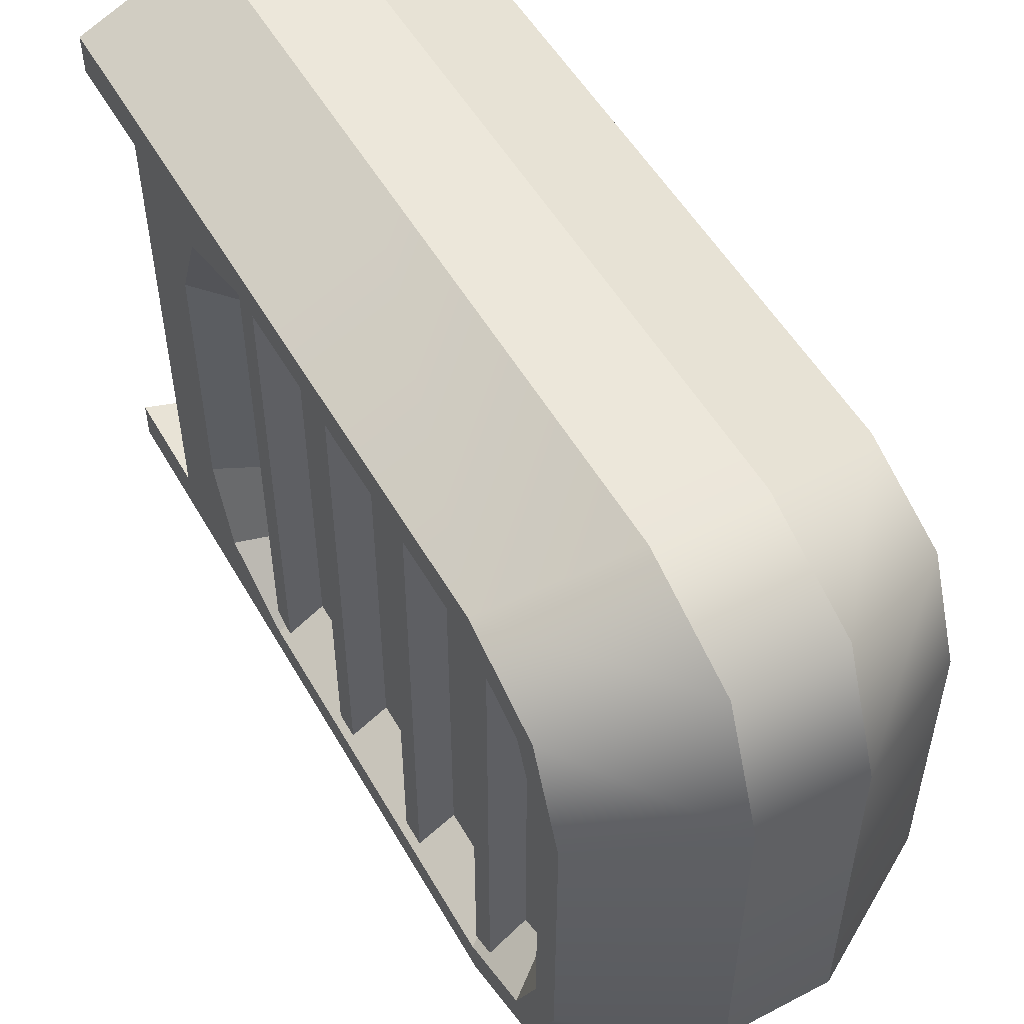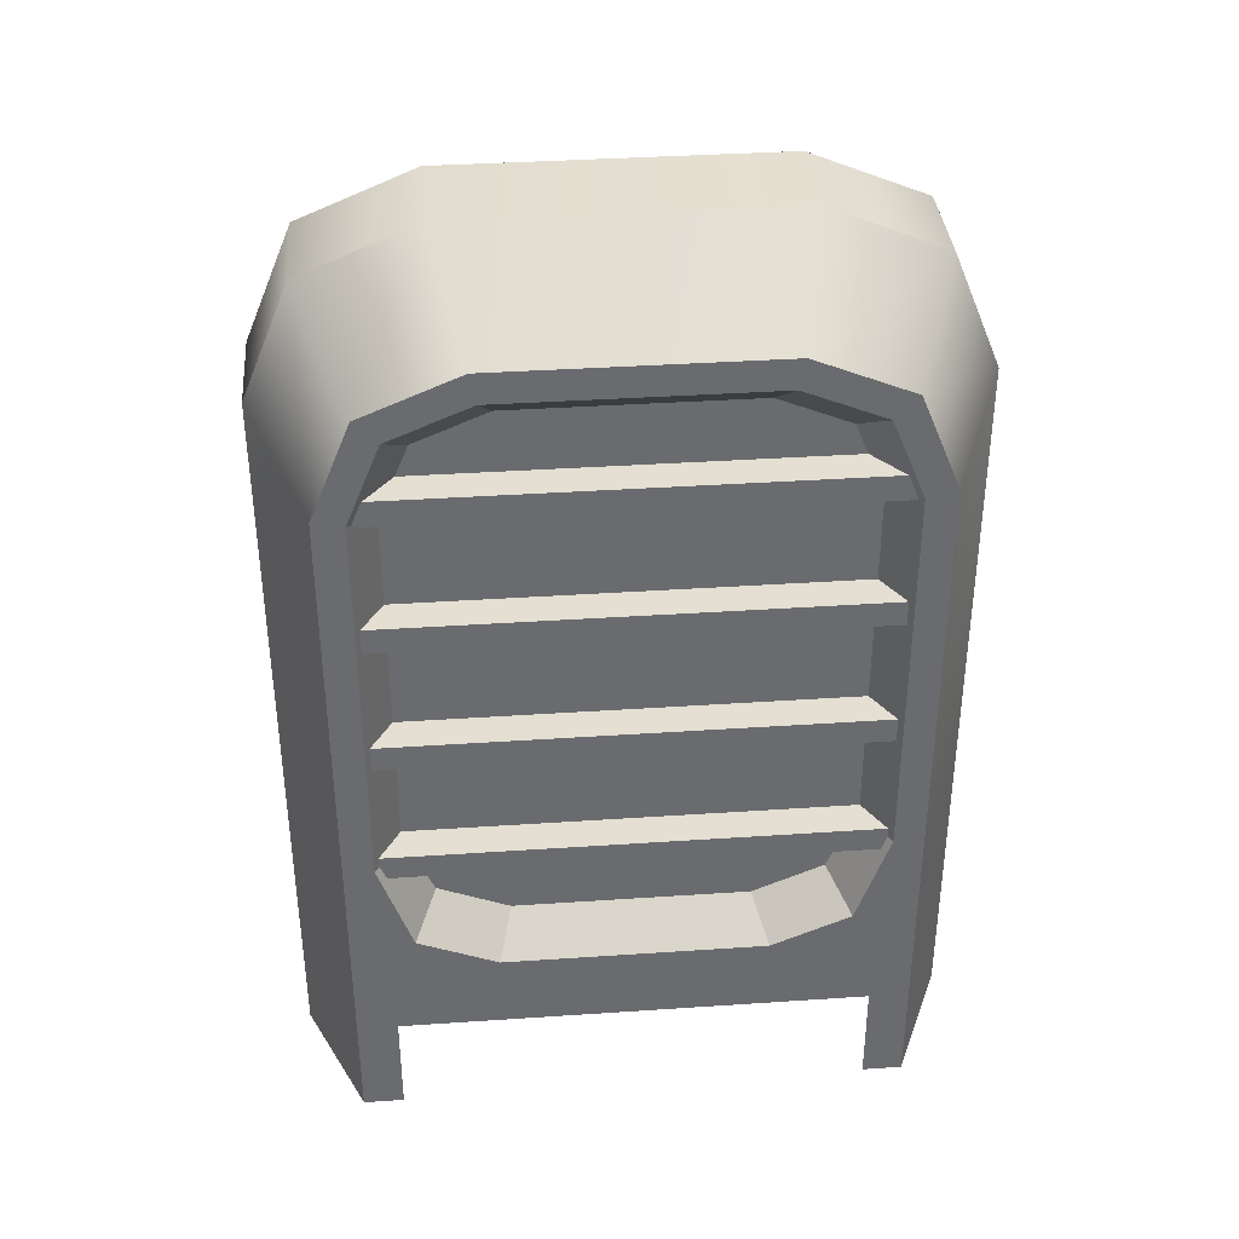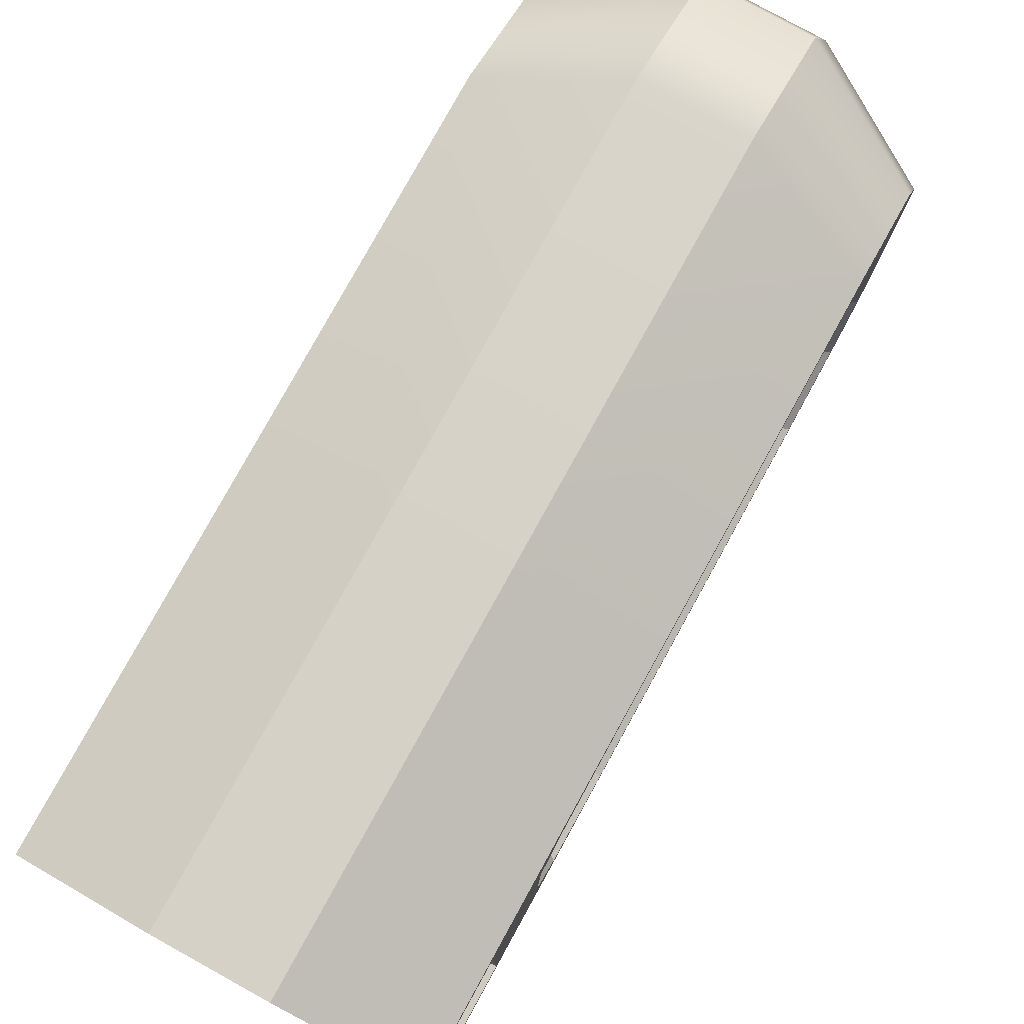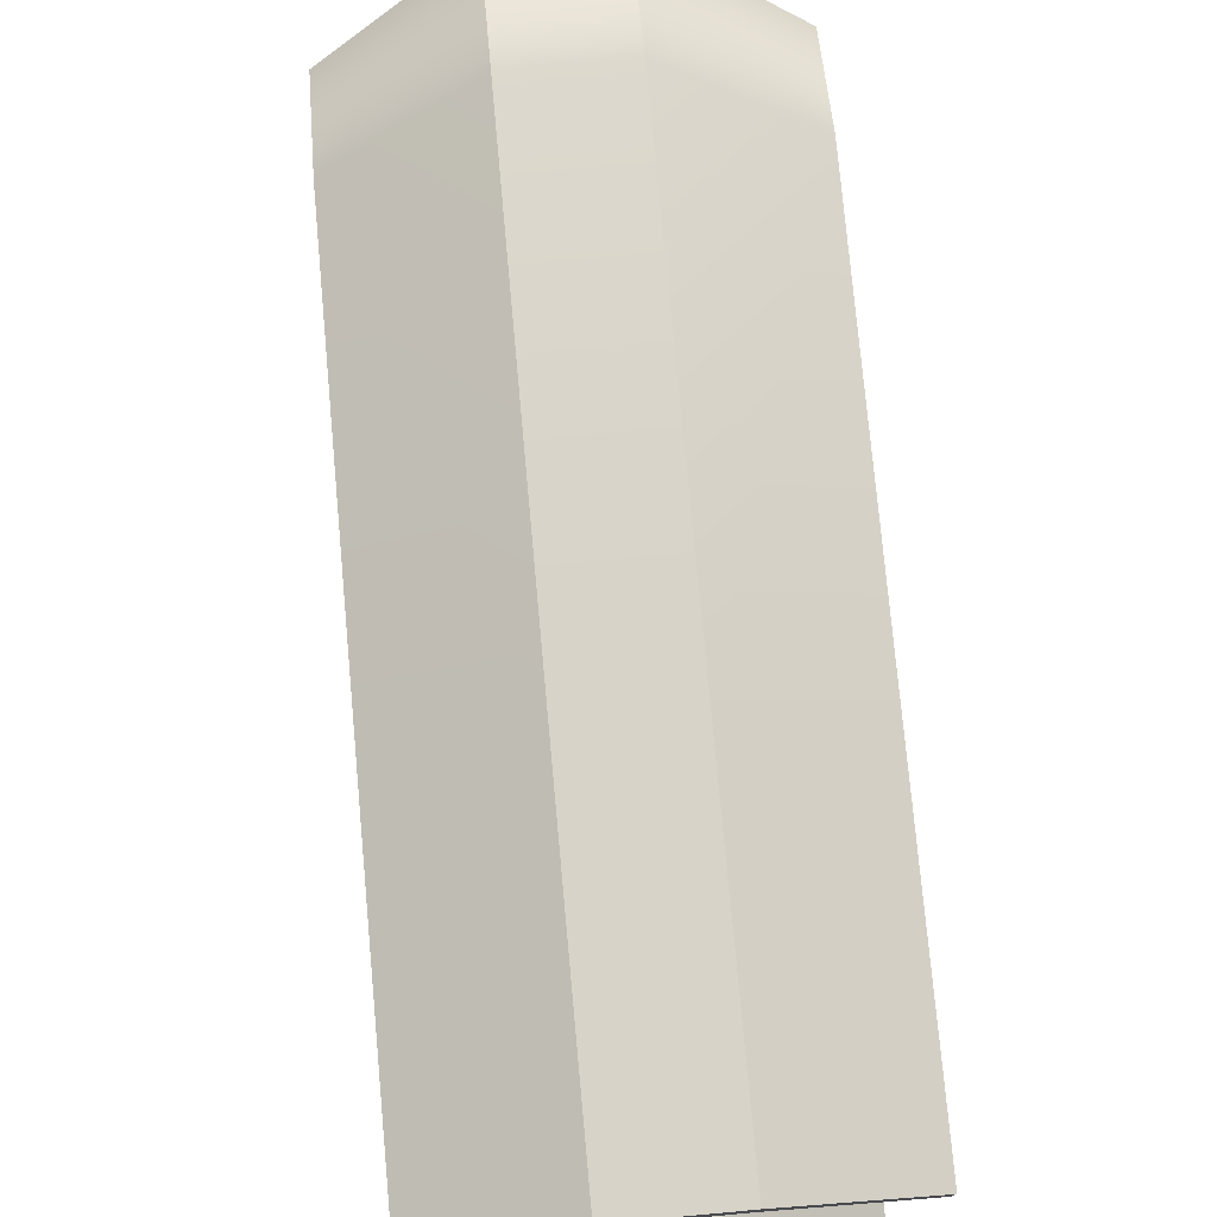
<metadata>
{"format":"obj","ext":"obj","renderer":"f3d","projection":"perspective","resolution":1024,"background":"white","views":[{"elev":52.7,"azim":150.8,"up":"+Z"},{"elev":37.0,"azim":85.0,"up":"+Y"},{"elev":79.4,"azim":28.9,"up":"+Z"},{"elev":76.8,"azim":-5.2,"up":"+Z"}]}
</metadata>
<code>
g sci_fi_battery
v 0.07223 1.678e-06 0.4638
v 0.2493 2.213e-06 0.3851
v 0.2493 8.392e-07 0.3287
v 0.07223 7.629e-08 0.3959
v -0.07223 1.678e-06 0.4638
v -0.07223 7.629e-08 0.3959
v -0.2493 8.392e-07 0.3287
v -0.2493 2.213e-06 0.3851
v 0.07223 7.629e-08 -0.3959
v 0.2493 8.392e-07 -0.3287
v 0.2493 2.213e-06 -0.3851
v 0.07223 1.678e-06 -0.4638
v -0.07223 7.629e-08 -0.3959
v -0.07223 1.678e-06 -0.4638
v -0.2493 2.213e-06 -0.3851
v -0.2493 8.392e-07 -0.3287
v 0.1887 1.06 0.2657
v 0.1887 1.102 0.165
v 0.1887 1.102 -0.165
v 0.1887 1.06 -0.2657
v 0.1887 0.9593 -0.3074
v 0.1887 0.9593 0.3074
v 0.1887 0.4401 0.3074
v 0.1887 0.4401 -0.3074
v 0.1887 0.3487 0.2657
v 0.1887 0.3487 -0.2657
v 0.1887 0.307 0.165
v 0.1887 0.307 -0.165
v 0.2493 2.213e-06 0.3851
v 0.2493 0.1497 0.3287
v 0.2493 8.392e-07 0.3287
v 0.2493 0.1497 0.3851
v 0.2493 0.2751 0.3287
v 0.2493 0.4401 0.3851
v 0.2493 0.2187 0.1926
v 0.2493 0.1497 0.1926
v 0.2493 0.2187 -0.1926
v 0.2493 0.1497 -0.1926
v 0.2493 0.2751 -0.3287
v 0.2493 0.1497 -0.3287
v 0.2493 0.1497 -0.3851
v 0.2493 8.392e-07 -0.3287
v 0.2493 2.213e-06 -0.3851
v 0.2493 0.4401 -0.3851
v 0.2493 0.3073 0.2966
v 0.2493 0.4401 0.3431
v 0.2493 0.2607 0.1842
v 0.2493 0.9973 0.3851
v 0.2493 0.2607 -0.1842
v 0.2493 0.9889 0.3431
v 0.2493 0.3073 -0.2966
v 0.2493 1.133 0.3287
v 0.2493 0.4401 -0.3431
v 0.2493 1.101 0.2966
v 0.2493 0.9889 -0.3431
v 0.2493 1.19 0.1926
v 0.2493 0.9973 -0.3851
v 0.2493 1.148 0.1842
v 0.2493 1.101 -0.2966
v 0.2493 1.19 -0.1926
v 0.2493 1.133 -0.3287
v 0.2493 1.148 -0.1842
v 0.07223 1.678e-06 0.4638
v 0.2493 0.1497 0.3851
v 0.2493 2.213e-06 0.3851
v 0.07223 0.1497 0.4638
v 0.2493 0.4401 0.3851
v 0.07223 0.4401 0.4638
v 0.2493 0.9973 0.3851
v 0.07223 1.057 0.4638
v 0.07223 1.221 0.3959
v 0.2493 1.133 0.3287
v 0.07223 1.289 0.2333
v 0.2493 1.19 0.1926
v 0.07223 1.289 -0.2319
v 0.2493 1.19 -0.1926
v 0.07223 1.221 -0.3959
v 0.2493 1.133 -0.3287
v 0.07223 1.057 -0.4638
v 0.2493 0.9973 -0.3851
v 0.2493 0.4401 -0.3851
v 0.07223 0.4401 -0.4638
v 0.2493 0.1497 -0.3851
v 0.07223 0.1497 -0.4638
v 0.2493 2.213e-06 -0.3851
v 0.07223 1.678e-06 -0.4638
v 0.2493 0.1497 0.3287
v 0.07223 0.1497 0.3959
v 0.07223 7.629e-08 0.3959
v 0.2493 8.392e-07 0.3287
v 0.2493 0.1497 0.1926
v 0.07223 0.1497 0.3959
v 0.2493 0.1497 0.3287
v 0.07223 0.1497 0.1926
v 0.2493 0.1497 -0.1926
v -0.07223 0.1497 0.3959
v 0.07223 0.1497 -0.1926
v 0.2493 0.1497 -0.3287
v 0.07223 0.1497 -0.3959
v -0.07223 0.1497 0.1926
v -0.07223 0.1497 -0.1926
v -0.07223 0.1497 -0.3959
v -0.2493 0.1497 -0.3287
v -0.2493 0.1497 -0.1926
v -0.2493 0.1497 0.1926
v -0.2493 0.1497 0.3287
v 0.2493 8.392e-07 -0.3287
v 0.07223 7.629e-08 -0.3959
v 0.07223 0.1497 -0.3959
v 0.2493 0.1497 -0.3287
v 0.2493 0.9889 -0.3431
v 0.1887 0.9593 -0.3074
v 0.1887 1.06 -0.2657
v 0.2493 1.101 -0.2966
v 0.2493 1.101 -0.2966
v 0.1887 1.06 -0.2657
v 0.1887 1.102 -0.165
v 0.2493 1.148 -0.1842
v 0.2493 1.148 -0.1842
v 0.1887 1.102 -0.165
v 0.1887 1.102 0.165
v 0.2493 1.148 0.1842
v 0.2493 1.148 0.1842
v 0.1887 1.102 0.165
v 0.1887 1.06 0.2657
v 0.2493 1.101 0.2966
v 0.2493 1.101 0.2966
v 0.1887 1.06 0.2657
v 0.1887 0.9593 0.3074
v 0.2493 0.9889 0.3431
v 0.2493 0.9889 0.3431
v 0.1887 0.9593 0.3074
v 0.1887 0.4401 0.3074
v 0.2493 0.4401 0.3431
v 0.2493 0.4401 0.3431
v 0.1887 0.4401 0.3074
v 0.1887 0.3487 0.2657
v 0.2493 0.3073 0.2966
v 0.2493 0.3073 0.2966
v 0.1887 0.3487 0.2657
v 0.1887 0.307 0.165
v 0.2493 0.2607 0.1842
v 0.2493 0.2607 0.1842
v 0.1887 0.307 0.165
v 0.1887 0.307 -0.165
v 0.2493 0.2607 -0.1842
v 0.2493 0.2607 -0.1842
v 0.1887 0.307 -0.165
v 0.1887 0.3487 -0.2657
v 0.2493 0.3073 -0.2966
v 0.2493 0.3073 -0.2966
v 0.1887 0.3487 -0.2657
v 0.1887 0.4401 -0.3074
v 0.2493 0.4401 -0.3431
v 0.2493 0.4401 -0.3431
v 0.1887 0.4401 -0.3074
v 0.1887 0.9593 -0.3074
v 0.2493 0.9889 -0.3431
v 0.07223 1.678e-06 0.4638
v -0.07223 1.678e-06 0.4638
v -0.07223 0.1497 0.4638
v 0.07223 0.1497 0.4638
v -0.07223 0.4401 0.4638
v 0.07223 0.4401 0.4638
v -0.07223 1.057 0.4638
v 0.07223 1.057 0.4638
v -0.07223 1.221 0.3959
v 0.07223 1.221 0.3959
v -0.07223 1.289 0.2333
v 0.07223 1.289 0.2333
v -0.07223 1.289 -0.2319
v 0.07223 1.289 -0.2319
v -0.07223 1.221 -0.3959
v 0.07223 1.221 -0.3959
v -0.07223 1.057 -0.4638
v 0.07223 1.057 -0.4638
v -0.07223 0.4401 -0.4638
v 0.07223 0.4401 -0.4638
v -0.07223 0.1497 -0.4638
v 0.07223 0.1497 -0.4638
v -0.07223 1.678e-06 -0.4638
v 0.07223 1.678e-06 -0.4638
v 0.07223 7.629e-08 -0.3959
v -0.07223 7.629e-08 -0.3959
v -0.07223 0.1497 -0.3959
v 0.07223 0.1497 -0.3959
v 0.07223 0.1497 0.3959
v -0.07223 0.1497 0.3959
v -0.07223 7.629e-08 0.3959
v 0.07223 7.629e-08 0.3959
v -0.1887 1.06 0.2657
v -0.1887 1.102 -0.165
v -0.1887 1.102 0.165
v -0.1887 1.06 -0.2657
v -0.1887 0.9593 -0.3074
v -0.1887 0.9593 0.3074
v -0.1887 0.4401 0.3074
v -0.1887 0.4401 -0.3074
v -0.1887 0.3487 0.2657
v -0.1887 0.3487 -0.2657
v -0.1887 0.307 0.165
v -0.1887 0.307 -0.165
v -0.2493 2.213e-06 0.3851
v -0.2493 8.392e-07 0.3287
v -0.2493 0.1497 0.3287
v -0.2493 0.1497 0.3851
v -0.2493 0.2751 0.3287
v -0.2493 0.4401 0.3851
v -0.2493 0.2187 0.1926
v -0.2493 0.1497 0.1926
v -0.2493 0.2187 -0.1926
v -0.2493 0.1497 -0.1926
v -0.2493 0.2751 -0.3287
v -0.2493 0.1497 -0.3287
v -0.2493 0.1497 -0.3851
v -0.2493 8.392e-07 -0.3287
v -0.2493 2.213e-06 -0.3851
v -0.2493 0.4401 -0.3851
v -0.2493 0.3073 0.2966
v -0.2493 0.4401 0.3431
v -0.2493 0.2607 0.1842
v -0.2493 0.9973 0.3851
v -0.2493 0.2607 -0.1842
v -0.2493 0.9889 0.3431
v -0.2493 0.3073 -0.2966
v -0.2493 1.133 0.3287
v -0.2493 0.4401 -0.3431
v -0.2493 1.101 0.2966
v -0.2493 0.9889 -0.3431
v -0.2493 1.19 0.1926
v -0.2493 0.9973 -0.3851
v -0.2493 1.148 0.1842
v -0.2493 1.101 -0.2966
v -0.2493 1.19 -0.1926
v -0.2493 1.133 -0.3287
v -0.2493 1.148 -0.1842
v -0.07223 1.678e-06 0.4638
v -0.2493 2.213e-06 0.3851
v -0.2493 0.1497 0.3851
v -0.07223 0.1497 0.4638
v -0.2493 0.4401 0.3851
v -0.07223 0.4401 0.4638
v -0.2493 0.9973 0.3851
v -0.07223 1.057 0.4638
v -0.07223 1.221 0.3959
v -0.2493 1.133 0.3287
v -0.07223 1.289 0.2333
v -0.2493 1.19 0.1926
v -0.2493 1.19 -0.1926
v -0.07223 1.289 -0.2319
v -0.07223 1.221 -0.3959
v -0.2493 1.133 -0.3287
v -0.07223 1.057 -0.4638
v -0.2493 0.9973 -0.3851
v -0.2493 0.4401 -0.3851
v -0.07223 0.4401 -0.4638
v -0.2493 0.1497 -0.3851
v -0.07223 0.1497 -0.4638
v -0.2493 2.213e-06 -0.3851
v -0.07223 1.678e-06 -0.4638
v -0.2493 0.1497 0.3287
v -0.2493 8.392e-07 0.3287
v -0.07223 7.629e-08 0.3959
v -0.07223 0.1497 0.3959
v -0.2493 8.392e-07 -0.3287
v -0.2493 0.1497 -0.3287
v -0.07223 0.1497 -0.3959
v -0.07223 7.629e-08 -0.3959
v -0.2493 0.9889 -0.3431
v -0.2493 1.101 -0.2966
v -0.1887 1.06 -0.2657
v -0.1887 0.9593 -0.3074
v -0.2493 1.101 -0.2966
v -0.2493 1.148 -0.1842
v -0.1887 1.102 -0.165
v -0.1887 1.06 -0.2657
v -0.2493 1.148 -0.1842
v -0.2493 1.148 0.1842
v -0.1887 1.102 0.165
v -0.1887 1.102 -0.165
v -0.2493 1.148 0.1842
v -0.2493 1.101 0.2966
v -0.1887 1.06 0.2657
v -0.1887 1.102 0.165
v -0.2493 1.101 0.2966
v -0.2493 0.9889 0.3431
v -0.1887 0.9593 0.3074
v -0.1887 1.06 0.2657
v -0.2493 0.9889 0.3431
v -0.2493 0.4401 0.3431
v -0.1887 0.4401 0.3074
v -0.1887 0.9593 0.3074
v -0.2493 0.4401 0.3431
v -0.2493 0.3073 0.2966
v -0.1887 0.3487 0.2657
v -0.1887 0.4401 0.3074
v -0.2493 0.3073 0.2966
v -0.2493 0.2607 0.1842
v -0.1887 0.307 0.165
v -0.1887 0.3487 0.2657
v -0.2493 0.2607 0.1842
v -0.2493 0.2607 -0.1842
v -0.1887 0.307 -0.165
v -0.1887 0.307 0.165
v -0.2493 0.2607 -0.1842
v -0.2493 0.3073 -0.2966
v -0.1887 0.3487 -0.2657
v -0.1887 0.307 -0.165
v -0.2493 0.3073 -0.2966
v -0.2493 0.4401 -0.3431
v -0.1887 0.4401 -0.3074
v -0.1887 0.3487 -0.2657
v -0.2493 0.4401 -0.3431
v -0.2493 0.9889 -0.3431
v -0.1887 0.9593 -0.3074
v -0.1887 0.4401 -0.3074
v -0.2391 0.4546 -0.354
v -0.1887 0.4546 -0.354
v -0.1887 0.4546 0.354
v -0.2391 0.4546 0.354
v -0.1887 0.4187 0.354
v -0.1887 0.4187 -0.354
v -0.2391 0.4187 -0.354
v -0.2391 0.4187 0.354
v -0.2391 0.4187 -0.354
v -0.2391 0.4546 -0.354
v -0.2391 0.4546 0.354
v -0.2391 0.4187 0.354
v 0.2391 1.017 -0.354
v 0.2391 1.017 0.354
v 0.1887 1.017 0.354
v 0.1887 1.017 -0.354
v 0.1887 0.9807 0.354
v 0.2391 0.9807 0.354
v 0.2391 0.9807 -0.354
v 0.1887 0.9807 -0.354
v 0.2391 0.9807 -0.354
v 0.2391 0.9807 0.354
v 0.2391 1.017 0.354
v 0.2391 1.017 -0.354
v 0.2391 0.8292 -0.354
v 0.2391 0.8292 0.354
v 0.1887 0.8292 0.354
v 0.1887 0.8292 -0.354
v 0.1887 0.7934 0.354
v 0.2391 0.7934 0.354
v 0.2391 0.7934 -0.354
v 0.1887 0.7934 -0.354
v 0.2391 0.7934 -0.354
v 0.2391 0.7934 0.354
v 0.2391 0.8292 0.354
v 0.2391 0.8292 -0.354
v 0.2391 0.4546 -0.354
v 0.2391 0.4546 0.354
v 0.1887 0.4546 0.354
v 0.1887 0.4546 -0.354
v 0.1887 0.4187 0.354
v 0.2391 0.4187 0.354
v 0.2391 0.4187 -0.354
v 0.1887 0.4187 -0.354
v 0.2391 0.4187 -0.354
v 0.2391 0.4187 0.354
v 0.2391 0.4546 0.354
v 0.2391 0.4546 -0.354
v 0.2391 0.6419 -0.354
v 0.2391 0.6419 0.354
v 0.1887 0.6419 0.354
v 0.1887 0.6419 -0.354
v 0.1887 0.606 0.354
v 0.2391 0.606 0.354
v 0.2391 0.606 -0.354
v 0.1887 0.606 -0.354
v 0.2391 0.606 -0.354
v 0.2391 0.606 0.354
v 0.2391 0.6419 0.354
v 0.2391 0.6419 -0.354
v -0.2391 1.017 -0.354
v -0.1887 1.017 -0.354
v -0.1887 1.017 0.354
v -0.2391 1.017 0.354
v -0.1887 0.9807 0.354
v -0.1887 0.9807 -0.354
v -0.2391 0.9807 -0.354
v -0.2391 0.9807 0.354
v -0.2391 0.9807 -0.354
v -0.2391 1.017 -0.354
v -0.2391 1.017 0.354
v -0.2391 0.9807 0.354
v -0.2391 0.8292 -0.354
v -0.1887 0.8292 -0.354
v -0.1887 0.8292 0.354
v -0.2391 0.8292 0.354
v -0.1887 0.7934 0.354
v -0.1887 0.7934 -0.354
v -0.2391 0.7934 -0.354
v -0.2391 0.7934 0.354
v -0.2391 0.7934 -0.354
v -0.2391 0.8292 -0.354
v -0.2391 0.8292 0.354
v -0.2391 0.7934 0.354
v -0.2391 0.6419 -0.354
v -0.1887 0.6419 -0.354
v -0.1887 0.6419 0.354
v -0.2391 0.6419 0.354
v -0.1887 0.606 0.354
v -0.1887 0.606 -0.354
v -0.2391 0.606 -0.354
v -0.2391 0.606 0.354
v -0.2391 0.606 -0.354
v -0.2391 0.6419 -0.354
v -0.2391 0.6419 0.354
v -0.2391 0.606 0.354
g sci_fi_battery_0
f 3 2 1
f 4 3 1
f 1 5 4
f 5 6 4
f 7 6 5
f 8 7 5
f 11 10 9
f 12 11 9
f 9 13 12
f 13 14 12
f 15 14 13
f 16 15 13
f 19 18 17
f 20 19 17
f 20 17 21
f 17 22 21
f 22 23 21
f 23 24 21
f 23 25 24
f 25 26 24
f 25 27 26
f 27 28 26
f 31 30 29
f 30 32 29
f 30 33 32
f 33 34 32
f 35 33 30
f 36 35 30
f 37 35 36
f 38 37 36
f 37 38 39
f 38 40 39
f 40 41 39
f 40 42 41
f 42 43 41
f 41 44 39
f 33 45 34
f 45 46 34
f 47 45 33
f 35 47 33
f 34 46 48
f 49 47 35
f 37 49 35
f 46 50 48
f 51 49 37
f 39 51 37
f 48 50 52
f 53 51 39
f 44 53 39
f 50 54 52
f 55 53 44
f 52 54 56
f 57 55 44
f 54 58 56
f 59 55 57
f 56 58 60
f 61 59 57
f 58 62 60
f 62 59 61
f 60 62 61
f 65 64 63
f 64 66 63
f 64 67 66
f 67 68 66
f 67 69 68
f 69 70 68
f 70 69 71
f 69 72 71
f 71 72 73
f 72 74 73
f 75 73 74
f 76 75 74
f 75 76 77
f 76 78 77
f 77 78 79
f 78 80 79
f 80 81 79
f 81 82 79
f 82 81 83
f 84 82 83
f 84 83 85
f 86 84 85
f 89 88 87
f 90 89 87
f 93 92 91
f 92 94 91
f 91 94 95
f 92 96 94
f 94 97 95
f 95 97 98
f 97 99 98
f 96 100 94
f 94 100 97
f 97 101 99
f 100 101 97
f 101 102 99
f 102 101 103
f 101 104 103
f 101 100 104
f 100 105 104
f 100 96 105
f 96 106 105
f 109 108 107
f 110 109 107
f 113 112 111
f 114 113 111
f 117 116 115
f 118 117 115
f 121 120 119
f 122 121 119
f 125 124 123
f 126 125 123
f 129 128 127
f 130 129 127
f 133 132 131
f 134 133 131
f 137 136 135
f 138 137 135
f 141 140 139
f 142 141 139
f 145 144 143
f 146 145 143
f 149 148 147
f 150 149 147
f 153 152 151
f 154 153 151
f 157 156 155
f 158 157 155
f 161 160 159
f 162 161 159
f 163 161 162
f 164 163 162
f 165 163 164
f 166 165 164
f 167 165 166
f 168 167 166
f 169 167 168
f 170 169 168
f 171 169 170
f 172 171 170
f 173 171 172
f 174 173 172
f 175 173 174
f 176 175 174
f 177 175 176
f 178 177 176
f 179 177 178
f 180 179 178
f 181 179 180
f 182 181 180
f 185 184 183
f 186 185 183
f 189 188 187
f 190 189 187
f 193 192 191
f 192 194 191
f 191 194 195
f 196 191 195
f 197 196 195
f 198 197 195
f 199 197 198
f 200 199 198
f 201 199 200
f 202 201 200
f 205 204 203
f 206 205 203
f 207 205 206
f 208 207 206
f 207 209 205
f 209 210 205
f 209 211 210
f 211 212 210
f 212 211 213
f 214 212 213
f 215 214 213
f 216 214 215
f 217 216 215
f 218 215 213
f 219 207 208
f 220 219 208
f 219 221 207
f 221 209 207
f 220 208 222
f 221 223 209
f 223 211 209
f 224 220 222
f 223 225 211
f 225 213 211
f 224 222 226
f 225 227 213
f 227 218 213
f 228 224 226
f 227 229 218
f 228 226 230
f 229 231 218
f 232 228 230
f 229 233 231
f 232 230 234
f 233 235 231
f 236 232 234
f 236 234 235
f 233 236 235
f 239 238 237
f 240 239 237
f 241 239 240
f 242 241 240
f 243 241 242
f 244 243 242
f 243 244 245
f 246 243 245
f 246 245 247
f 248 246 247
f 248 247 249
f 247 250 249
f 249 250 251
f 252 249 251
f 252 251 253
f 254 252 253
f 255 254 253
f 256 255 253
f 255 256 257
f 256 258 257
f 257 258 259
f 258 260 259
f 263 262 261
f 264 263 261
f 267 266 265
f 268 267 265
f 271 270 269
f 272 271 269
f 275 274 273
f 276 275 273
f 279 278 277
f 280 279 277
f 283 282 281
f 284 283 281
f 287 286 285
f 288 287 285
f 291 290 289
f 292 291 289
f 295 294 293
f 296 295 293
f 299 298 297
f 300 299 297
f 303 302 301
f 304 303 301
f 307 306 305
f 308 307 305
f 311 310 309
f 312 311 309
f 315 314 313
f 316 315 313
f 319 318 317
f 320 319 317
f 323 322 321
f 324 323 321
f 327 326 325
f 328 327 325
f 331 330 329
f 332 331 329
f 335 334 333
f 336 335 333
f 339 338 337
f 340 339 337
f 343 342 341
f 344 343 341
f 347 346 345
f 348 347 345
f 351 350 349
f 352 351 349
f 355 354 353
f 356 355 353
f 359 358 357
f 360 359 357
f 363 362 361
f 364 363 361
f 367 366 365
f 368 367 365
f 371 370 369
f 372 371 369
f 375 374 373
f 376 375 373
f 379 378 377
f 380 379 377
f 383 382 381
f 384 383 381
f 387 386 385
f 388 387 385
f 391 390 389
f 392 391 389
f 395 394 393
f 396 395 393
f 399 398 397
f 400 399 397
f 403 402 401
f 404 403 401
f 407 406 405
f 408 407 405
f 411 410 409
f 412 411 409

</code>
